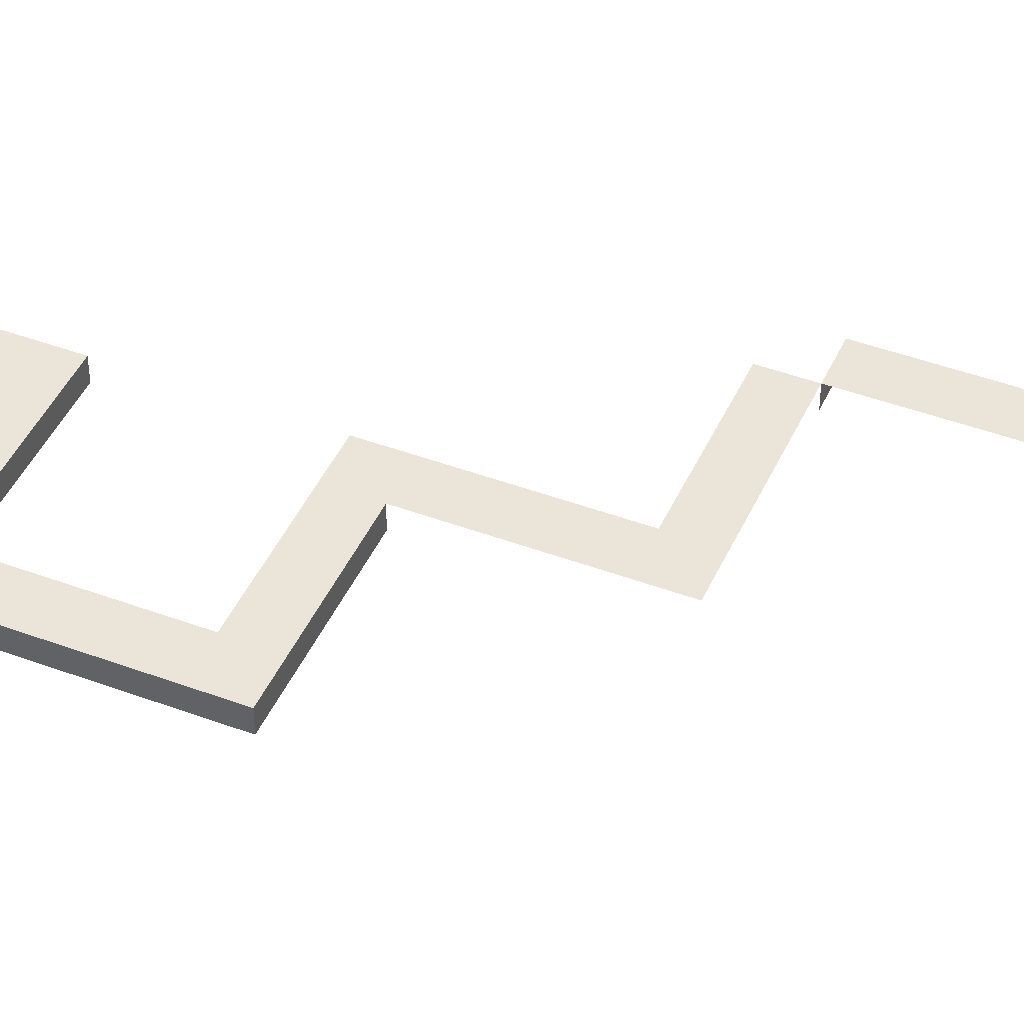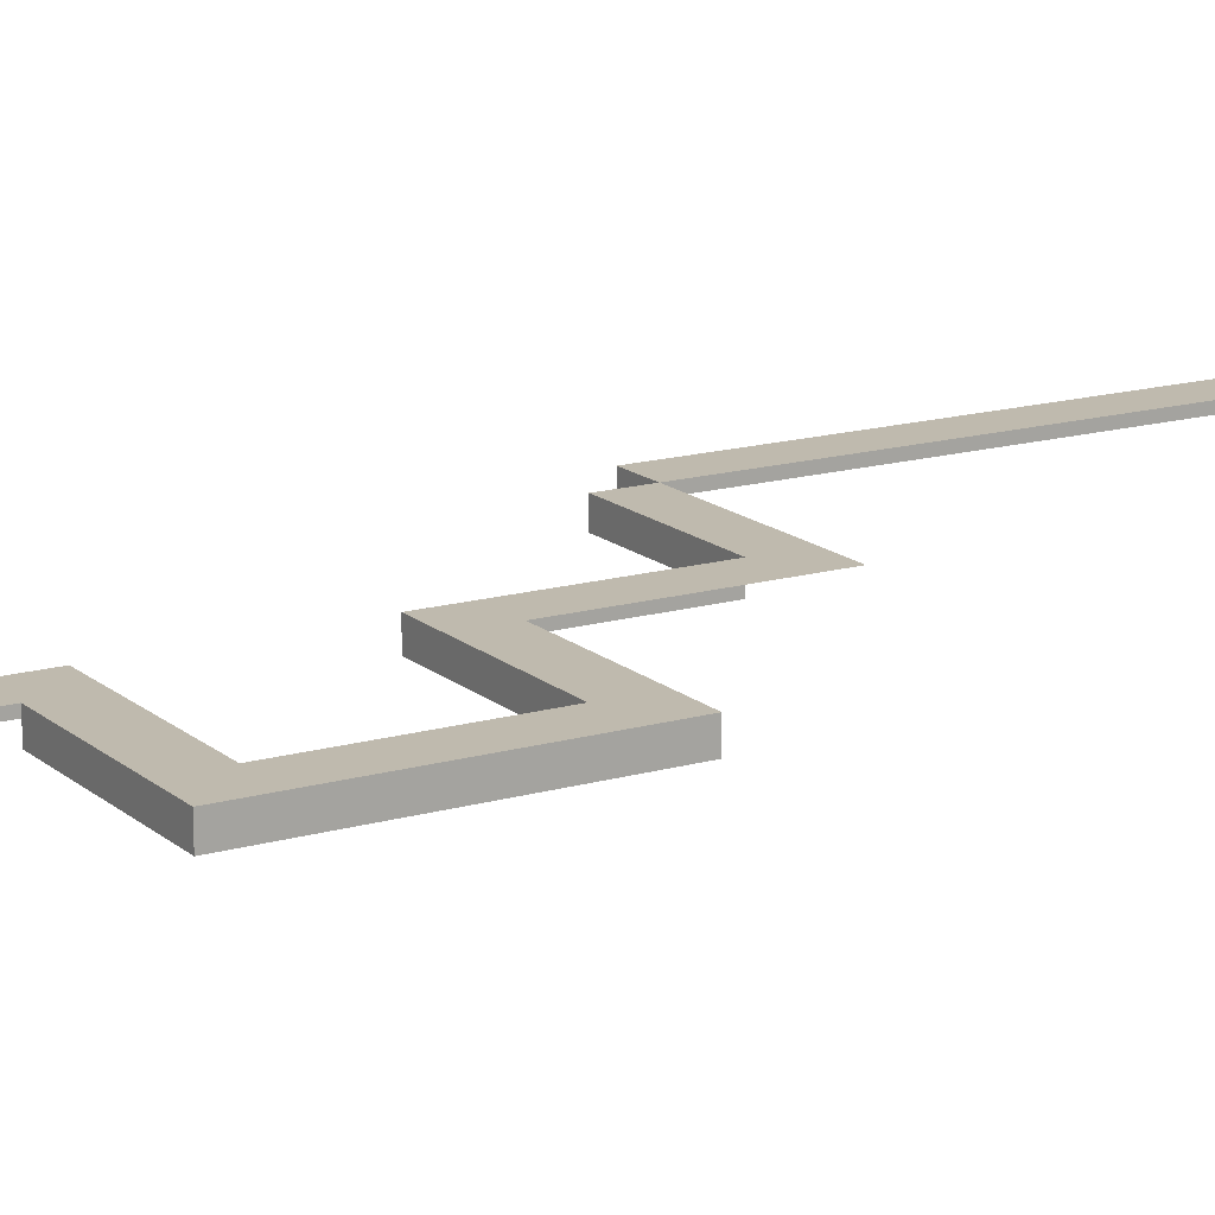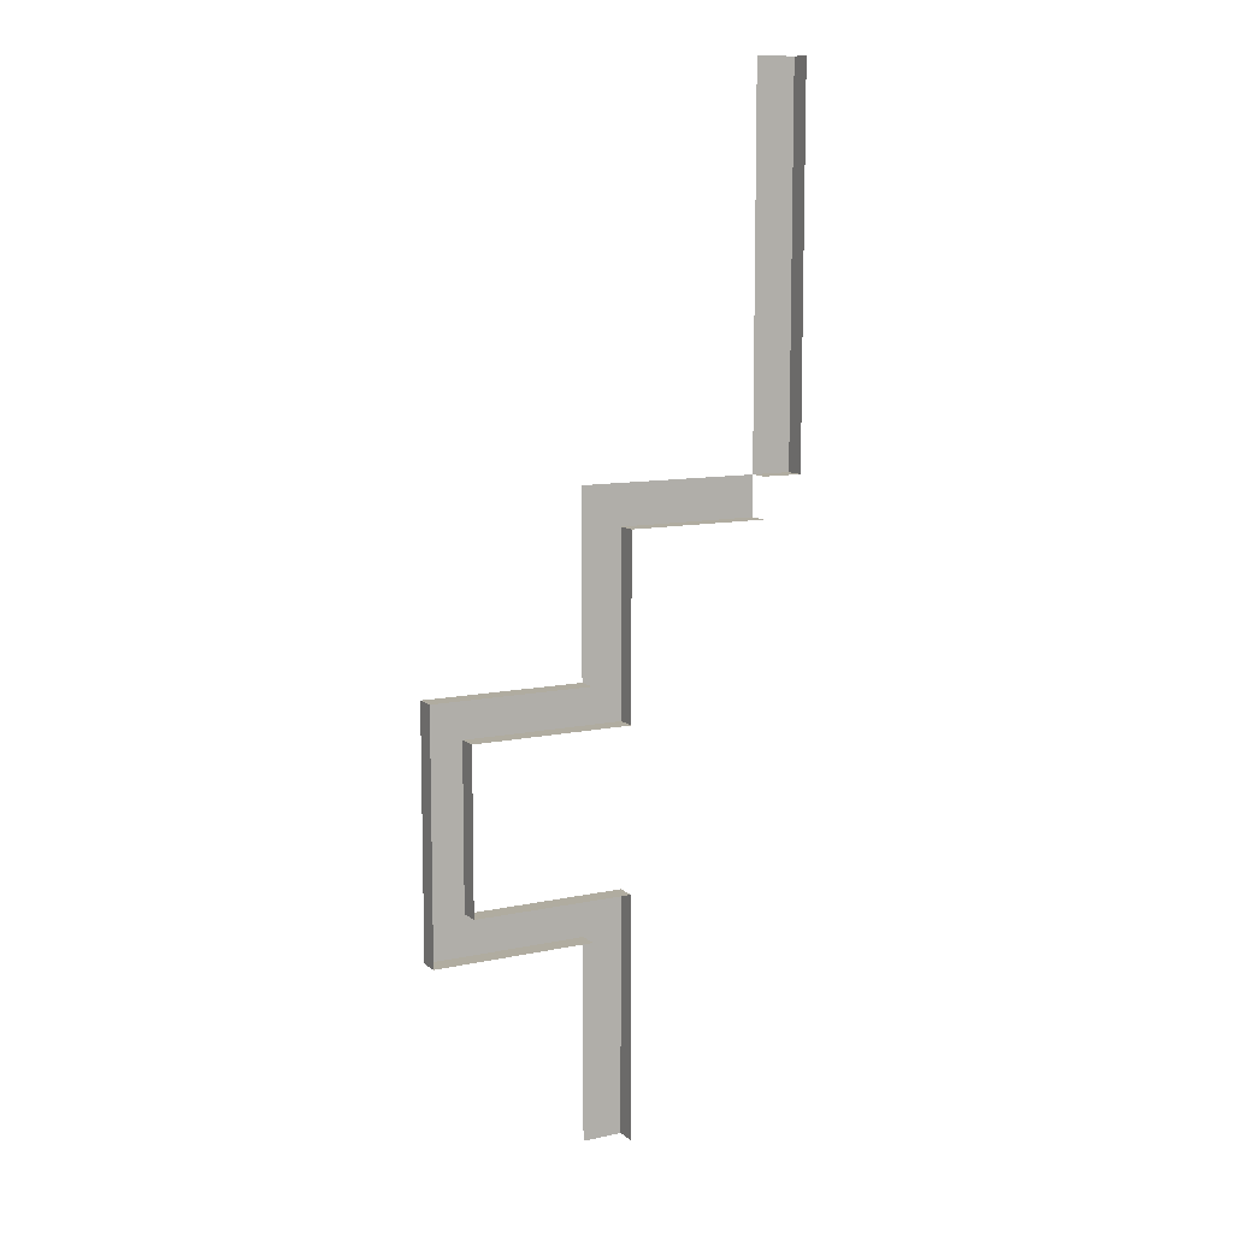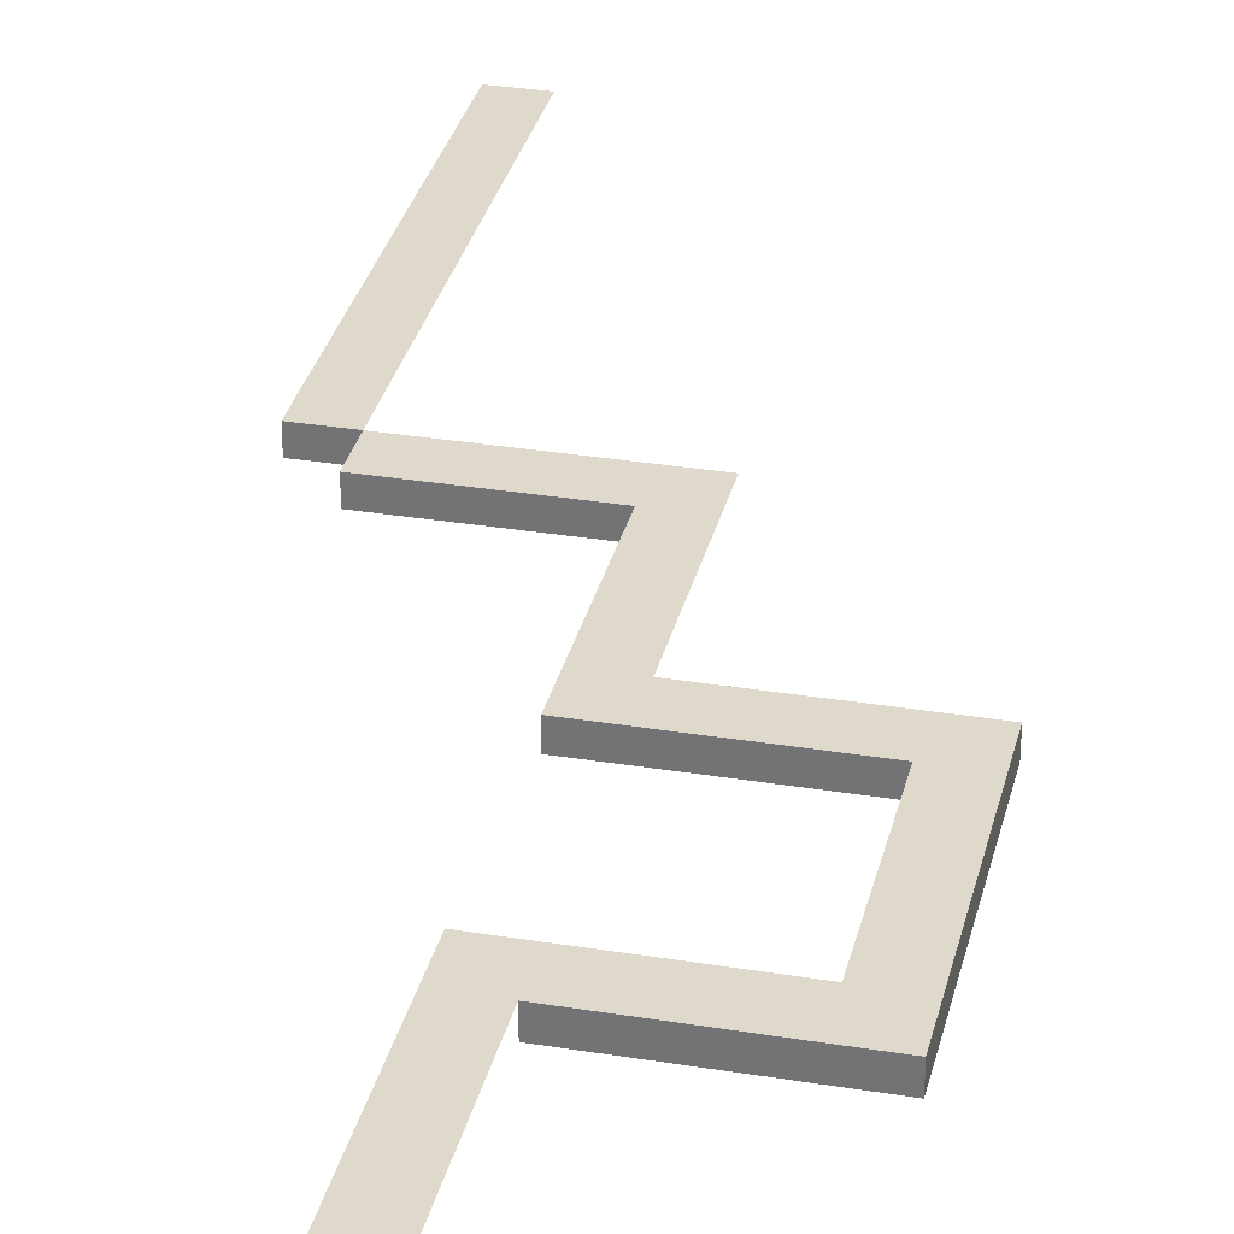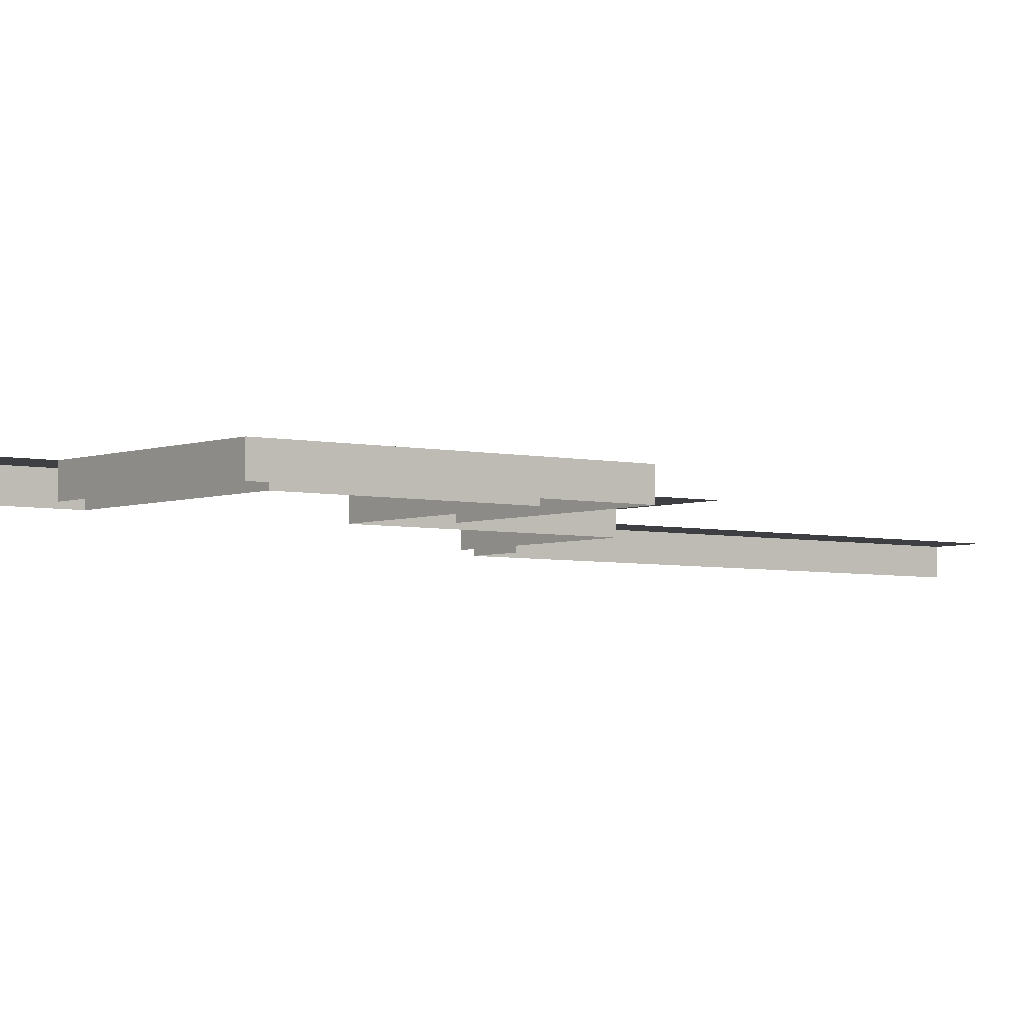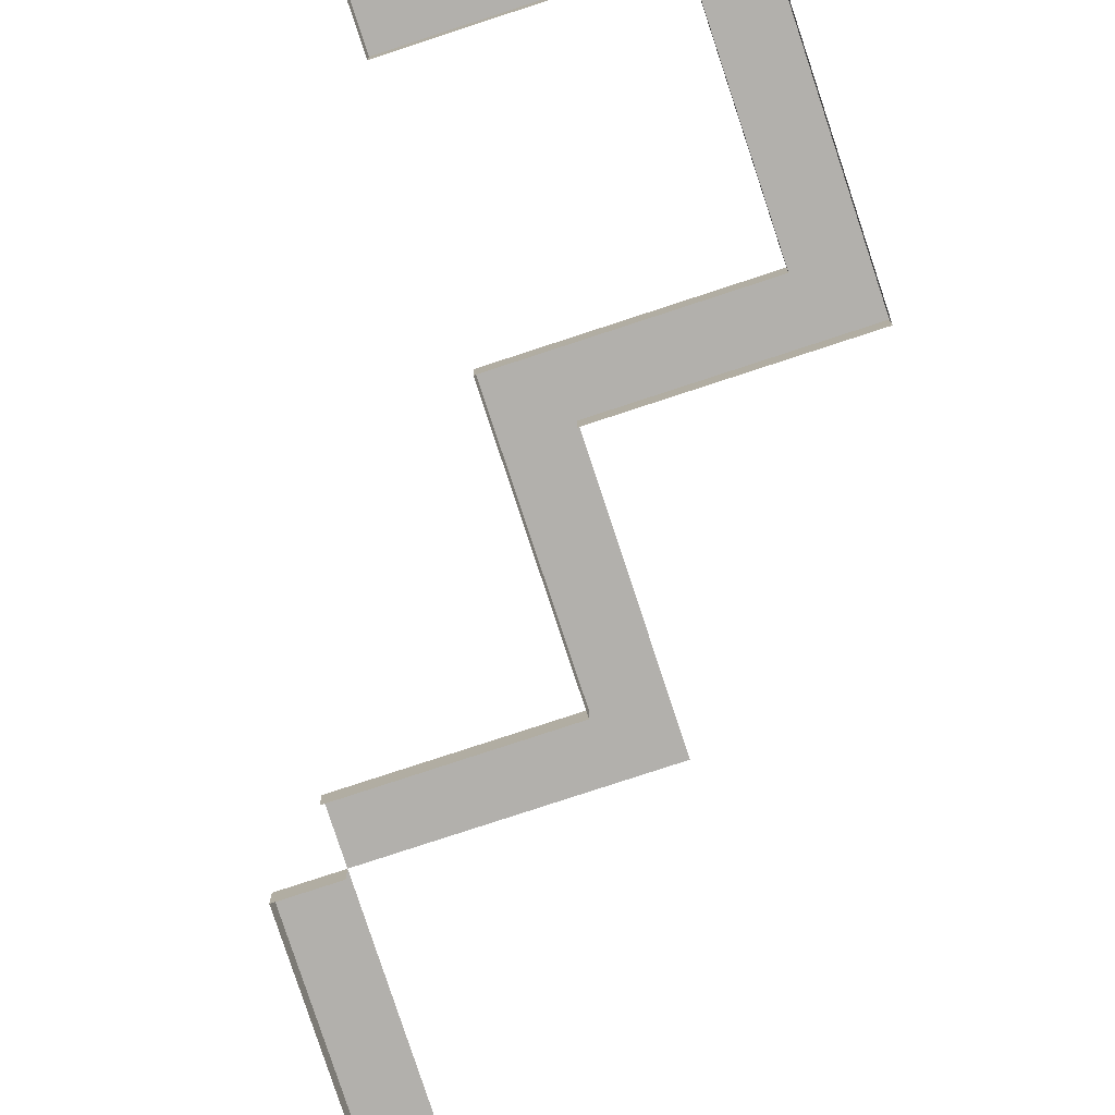
<metadata>
{"format":"obj","ext":"obj","renderer":"f3d","projection":"perspective","resolution":1024,"background":"white","views":[{"elev":44.8,"azim":-66.6,"up":"+Y"},{"elev":15.7,"azim":-121.1,"up":"+Y"},{"elev":10.0,"azim":-28.7,"up":"+Z"},{"elev":31.7,"azim":-167.0,"up":"+Y"},{"elev":-4.1,"azim":-128.0,"up":"+Y"},{"elev":-78.6,"azim":-161.8,"up":"+Y"}]}
</metadata>
<code>
g pb_Mesh202812
v -14 -1 -46
v -16 -1 -46
v -16 -0.0001411 -46
v -14 -0.0001411 -46
v -14 -0.0001411 -58
v -14 -1 -58
v -14 -0.0001411 -48
v -14 -1 -48
v -16 -0.0001411 -58
v -14 -0.0001411 -58
v -16 -0.0001411 -48
v -14 -0.0001411 -48
v -24 -1 -48
v -24 -0.0001411 -48
v -24 -1 -46
v -24 -0.0001411 -46
v -14 -0.0001411 -46
v -14 -1 -46
v -16 -0.0001411 -46
v -14 -0.0001411 -46
v -16 -1 -48
v -16 -0.0001411 -48
v -22 -1 -48
v -22 -0.0001411 -48
v -22 -0.0001411 -48
v -22 -0.0001411 -46
v -22 -0.0001411 -46
v -22 -1 -46
v -24 -1 -48
v -24 -0.0001411 -48
v -24 -0.0001411 -48
v -24 -0.0001411 -46
v -22 -0.0001411 -36
v -22 -1 -36
v -24 -0.0001411 -36
v -24 -1 -36
v -22 -0.0001411 -46
v -22 -1 -46
v -22 -0.0001411 -38
v -22 -1 -38
v -24 -0.0001411 -38
v -22 -0.0001411 -38
v -24 -1 -38
v -24 -0.0001411 -38
v -14 0 -38
v -14 -1 -38
v -14 0 -36
v -14 -1 -36
v -24 -0.0001411 -36
v -22 -0.0001411 -36
v -24 -1 -36
v -24 -0.0001411 -36
v -22 -0.0001411 -38
v -22 -1 -38
v -16 -0.0001411 -38
v -16 -1 -38
v -16 -0.0001411 -36
v -16 -0.0001411 -38
v -16 -1 -36
v -16 -0.0001411 -36
v -14 0 -38
v -14 -1 -38
v -14 0 -36
v -14 0 -38
v -14 0 -29
v -16 -0.0001411 -29
v -14 0 -27
v -16 -0.0001411 -27
v -14 -1 -29
v -14 0 -29
v -7 0 -27
v -7 0 -29
v -14 0 -29
v -14 -1 -29
v -7 0 -29
v -7 -1 -29
v -7 0 -27
v -5 -0.0001068 -27
v -7 0 -22
v -5 -0.0001411 -22
v -7 0 -8
v -5 -0.0001411 -8
v -5 -0.0001068 -27
v -5 -1 -22
v -5 -0.0001411 -22
v -5 -1 -27
v -5 -1 -8
v -5 -0.0001411 -8
v -7 -1 -27
v -5 -0.0001068 -27
v -7 0 -27
v -5 -1 -27
g pb_Mesh202812_0
g pb_Mesh202812_1
f 3 2 1
f 3 1 4
f 7 6 5
f 7 8 6
f 11 10 9
f 11 12 10
f 15 14 13
f 15 16 14
f 17 8 7
f 17 18 8
f 19 12 11
f 19 20 12
f 23 22 21
f 23 24 22
f 25 19 11
f 25 26 19
f 27 2 3
f 27 28 2
f 29 24 23
f 29 30 24
f 31 26 25
f 31 32 26
f 35 34 33
f 35 36 34
f 39 38 37
f 39 40 38
f 41 26 32
f 41 42 26
f 43 16 15
f 43 44 16
f 47 46 45
f 47 48 46
f 49 42 41
f 49 50 42
f 51 44 43
f 51 52 44
f 55 54 53
f 55 56 54
f 57 42 50
f 57 58 42
f 59 33 34
f 59 60 33
f 61 56 55
f 61 62 56
f 63 58 57
f 63 64 58
f 65 63 57
f 65 57 66
f 67 65 66
f 67 66 68
f 70 69 47
f 69 48 47
f 71 65 67
f 71 72 65
f 75 74 73
f 75 76 74
f 79 78 77
f 80 78 79
f 81 80 79
f 82 80 81
f 85 84 83
f 84 86 83
f 88 87 85
f 87 84 85
f 91 90 89
f 90 92 89
g pb_Mesh202812_2

</code>
